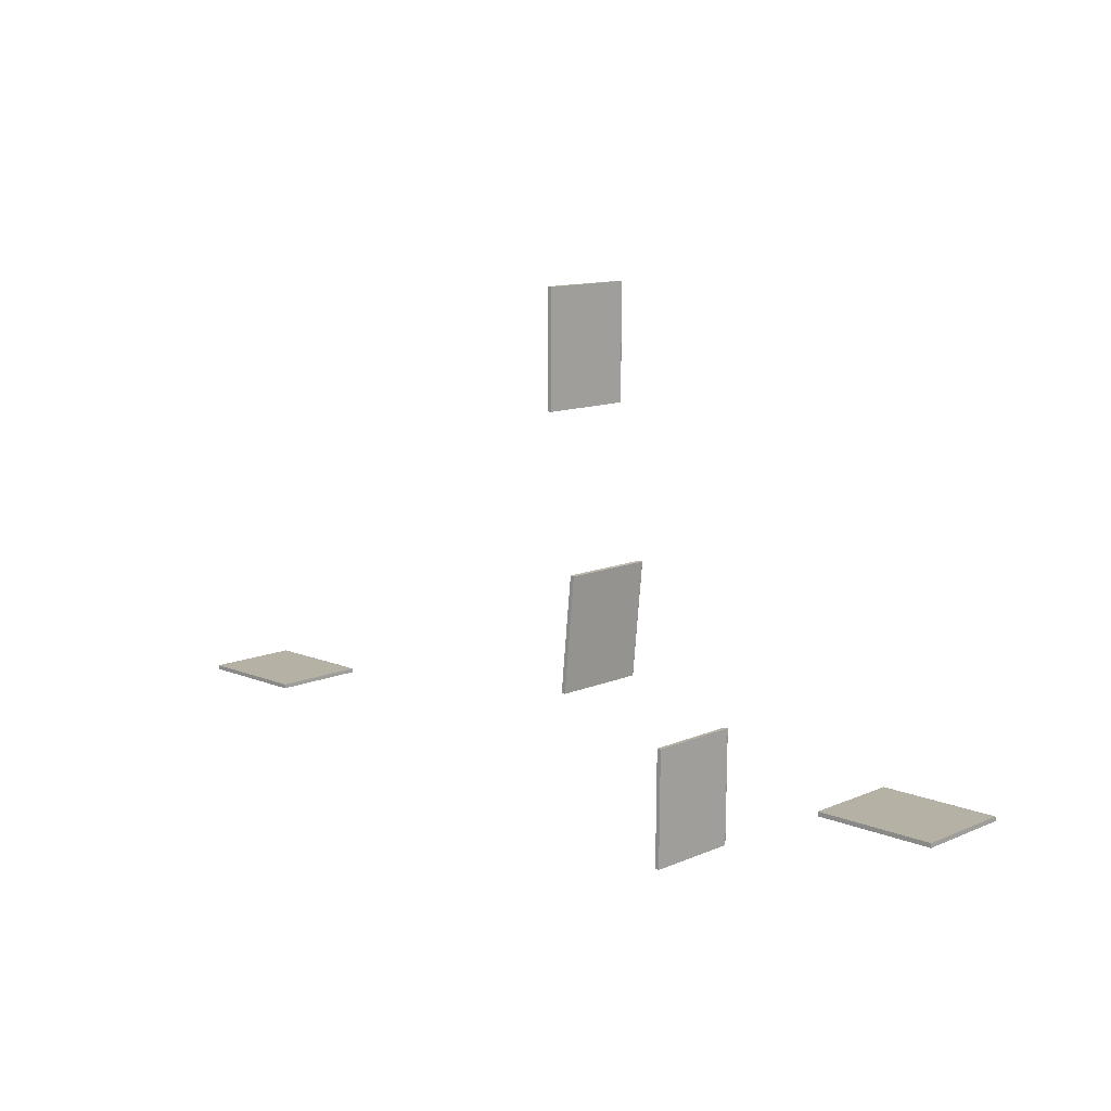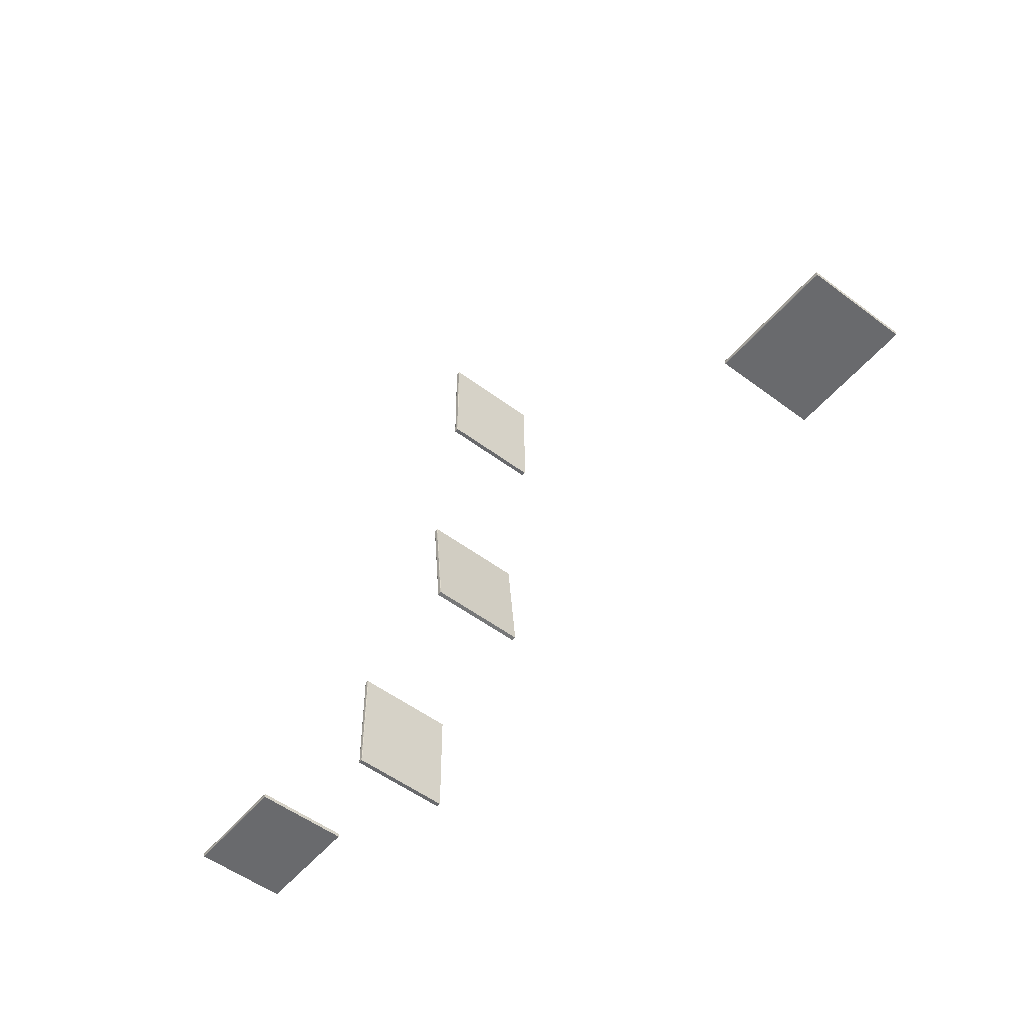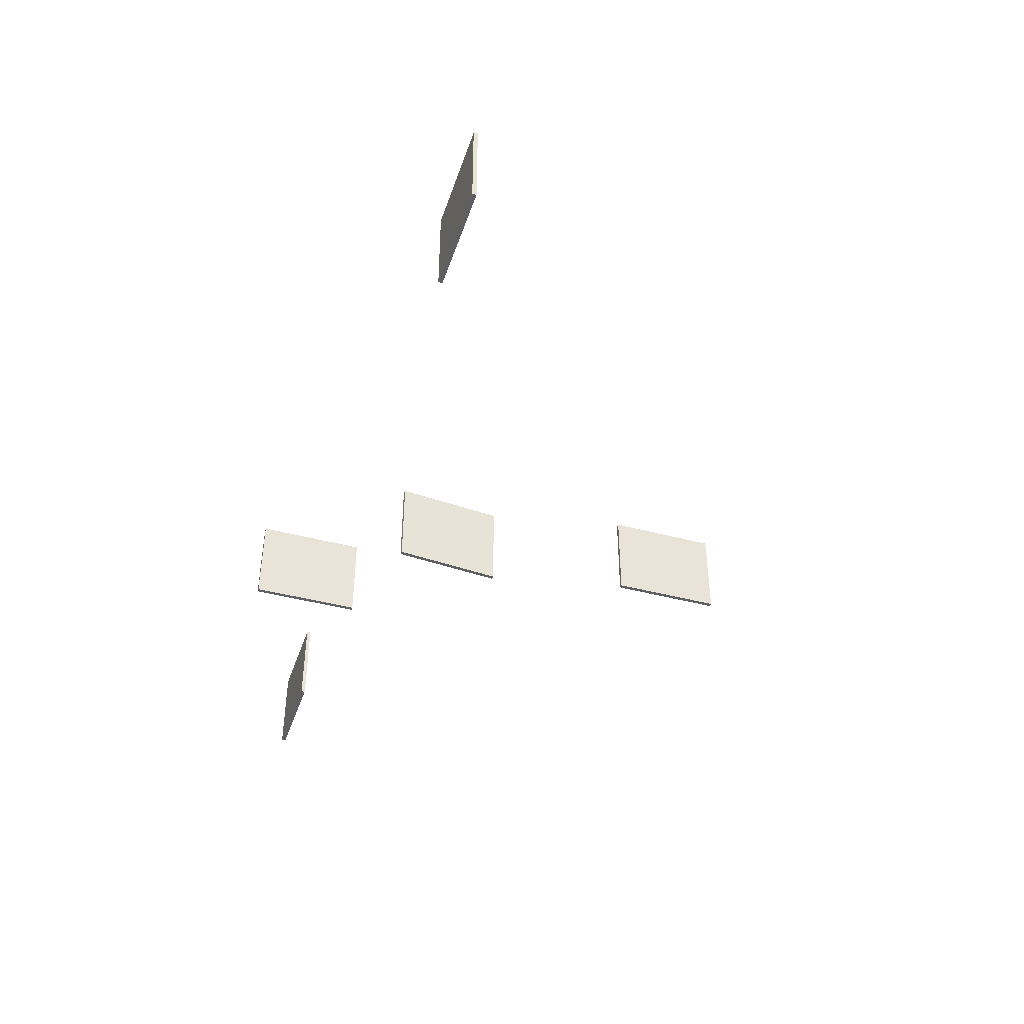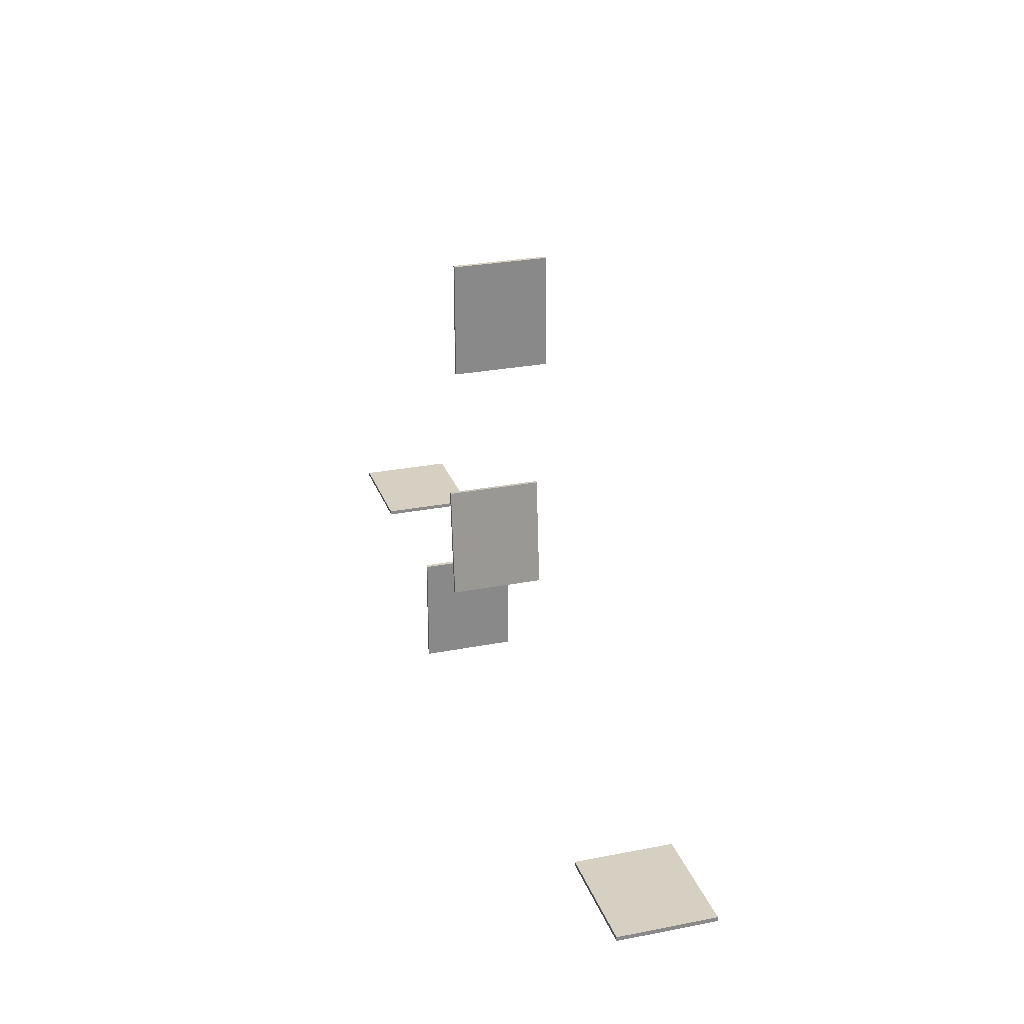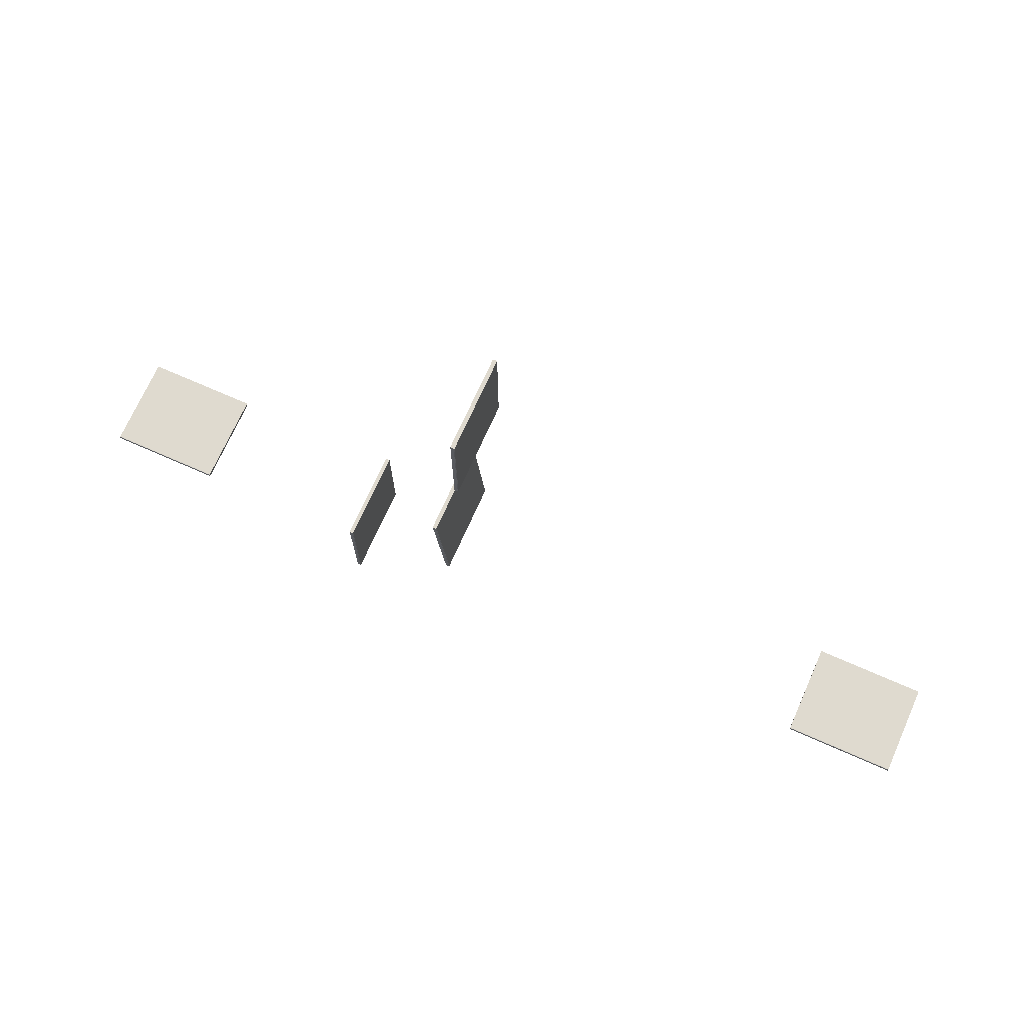
<metadata>
{"format":"obj","ext":"obj","renderer":"f3d","projection":"perspective","resolution":1024,"background":"white","views":[{"elev":11.5,"azim":43.8,"up":"+Z"},{"elev":-52.8,"azim":-128.9,"up":"+Z"},{"elev":-41.7,"azim":-107.5,"up":"+Y"},{"elev":26.9,"azim":-106.9,"up":"+Z"},{"elev":70.9,"azim":-156.0,"up":"+Z"}]}
</metadata>
<code>
v 1.116 0.0246 0.9212
v 1.116 0.0246 0.9212
v 1.116 0.0246 0.9212
v 1.116 0.2519 0.9212
v 1.116 0.2519 0.9212
v 1.116 0.2519 0.9212
v 0.8416 0.0246 0.9232
v 0.8416 0.0246 0.9232
v 0.8416 0.0246 0.9232
v 0.8416 0.2519 0.9232
v 0.8416 0.2519 0.9232
v 0.8416 0.2519 0.9232
v 1.116 0.0246 0.9312
v 1.116 0.0246 0.9312
v 1.116 0.0246 0.9312
v 1.116 0.2533 0.9299
v 1.116 0.2533 0.9299
v 1.116 0.2533 0.9299
v 0.8417 0.0246 0.9332
v 0.8417 0.0246 0.9332
v 0.8417 0.0246 0.9332
v 0.8417 0.2533 0.9318
v 0.8417 0.2533 0.9318
v 0.8417 0.2533 0.9318
v 1.116 0.2533 0.9226
v 1.116 0.2533 0.9226
v 1.116 0.2533 0.9226
v 0.8416 0.2533 0.9245
v 0.8416 0.2533 0.9245
v 0.8416 0.2533 0.9245
v 1.116 0.2519 0.9312
v 1.116 0.2519 0.9312
v 1.116 0.2519 0.9312
v 0.8417 0.2519 0.9332
v 0.8417 0.2519 0.9332
v 0.8417 0.2519 0.9332
v 1.116 0.2529 0.9216
v 1.116 0.2529 0.9216
v 1.116 0.2529 0.9216
v 0.8416 0.2529 0.9235
v 0.8416 0.2529 0.9235
v 0.8416 0.2529 0.9235
v 1.116 0.2529 0.9309
v 1.116 0.2529 0.9309
v 1.116 0.2529 0.9309
v 0.8417 0.2529 0.9328
v 0.8417 0.2529 0.9328
v 0.8417 0.2529 0.9328
v 0.1579 0.02744 1.319
v 0.1579 0.02744 1.319
v 0.1579 0.02744 1.319
v 0.1579 0.2547 1.319
v 0.1579 0.2547 1.319
v 0.1579 0.2547 1.319
v 0.1312 0.02744 1.046
v 0.1312 0.02744 1.046
v 0.1312 0.02744 1.046
v 0.1312 0.2547 1.046
v 0.1312 0.2547 1.046
v 0.1312 0.2547 1.046
v 0.148 0.02744 1.32
v 0.148 0.02744 1.32
v 0.148 0.02744 1.32
v 0.1493 0.2561 1.32
v 0.1493 0.2561 1.32
v 0.1493 0.2561 1.32
v 0.1213 0.02744 1.047
v 0.1213 0.02744 1.047
v 0.1213 0.02744 1.047
v 0.1226 0.2561 1.047
v 0.1226 0.2561 1.047
v 0.1226 0.2561 1.047
v 0.1566 0.2561 1.319
v 0.1566 0.2561 1.319
v 0.1566 0.2561 1.319
v 0.1299 0.2561 1.046
v 0.1299 0.2561 1.046
v 0.1299 0.2561 1.046
v 0.148 0.2547 1.32
v 0.148 0.2547 1.32
v 0.148 0.2547 1.32
v 0.1213 0.2547 1.047
v 0.1213 0.2547 1.047
v 0.1213 0.2547 1.047
v 0.1576 0.2558 1.319
v 0.1576 0.2558 1.319
v 0.1576 0.2558 1.319
v 0.1309 0.2558 1.046
v 0.1309 0.2558 1.046
v 0.1309 0.2558 1.046
v 0.1483 0.2558 1.32
v 0.1483 0.2558 1.32
v 0.1483 0.2558 1.32
v 0.1216 0.2558 1.047
v 0.1216 0.2558 1.047
v 0.1216 0.2558 1.047
v 0.0891 0.02862 1.952
v 0.0891 0.02862 1.952
v 0.0891 0.02862 1.952
v 0.0891 0.2559 1.952
v 0.0891 0.2559 1.952
v 0.0891 0.2559 1.952
v 0.08712 0.02862 1.678
v 0.08712 0.02862 1.678
v 0.08712 0.02862 1.678
v 0.08712 0.2559 1.678
v 0.08712 0.2559 1.678
v 0.08712 0.2559 1.678
v 0.07913 0.02862 1.952
v 0.07913 0.02862 1.952
v 0.07913 0.02862 1.952
v 0.08046 0.2573 1.952
v 0.08046 0.2573 1.952
v 0.08046 0.2573 1.952
v 0.07716 0.02862 1.678
v 0.07716 0.02862 1.678
v 0.07716 0.02862 1.678
v 0.07848 0.2573 1.678
v 0.07848 0.2573 1.678
v 0.07848 0.2573 1.678
v 0.08777 0.2573 1.952
v 0.08777 0.2573 1.952
v 0.08777 0.2573 1.952
v 0.08579 0.2573 1.678
v 0.08579 0.2573 1.678
v 0.08579 0.2573 1.678
v 0.07913 0.2559 1.952
v 0.07913 0.2559 1.952
v 0.07913 0.2559 1.952
v 0.07716 0.2559 1.678
v 0.07716 0.2559 1.678
v 0.07716 0.2559 1.678
v 0.08877 0.257 1.952
v 0.08877 0.257 1.952
v 0.08877 0.257 1.952
v 0.08679 0.257 1.678
v 0.08679 0.257 1.678
v 0.08679 0.257 1.678
v 0.07947 0.257 1.952
v 0.07947 0.257 1.952
v 0.07947 0.257 1.952
v 0.07749 0.257 1.678
v 0.07749 0.257 1.678
v 0.07749 0.257 1.678
v 0.4151 0.02862 0.9751
v 0.4151 0.02862 0.9751
v 0.4151 0.02862 0.9751
v 0.4151 0.2559 0.9751
v 0.4151 0.2559 0.9751
v 0.4151 0.2559 0.9751
v 0.4131 0.02862 0.701
v 0.4131 0.02862 0.701
v 0.4131 0.02862 0.701
v 0.4131 0.2559 0.701
v 0.4131 0.2559 0.701
v 0.4131 0.2559 0.701
v 0.4052 0.02862 0.9752
v 0.4052 0.02862 0.9752
v 0.4052 0.02862 0.9752
v 0.4065 0.2573 0.9752
v 0.4065 0.2573 0.9752
v 0.4065 0.2573 0.9752
v 0.4032 0.02862 0.7011
v 0.4032 0.02862 0.7011
v 0.4032 0.02862 0.7011
v 0.4045 0.2573 0.7011
v 0.4045 0.2573 0.7011
v 0.4045 0.2573 0.7011
v 0.4138 0.2573 0.9751
v 0.4138 0.2573 0.9751
v 0.4138 0.2573 0.9751
v 0.4118 0.2573 0.701
v 0.4118 0.2573 0.701
v 0.4118 0.2573 0.701
v 0.4052 0.2559 0.9752
v 0.4052 0.2559 0.9752
v 0.4052 0.2559 0.9752
v 0.4032 0.2559 0.7011
v 0.4032 0.2559 0.7011
v 0.4032 0.2559 0.7011
v 0.4148 0.257 0.9751
v 0.4148 0.257 0.9751
v 0.4148 0.257 0.9751
v 0.4128 0.257 0.701
v 0.4128 0.257 0.701
v 0.4128 0.257 0.701
v 0.4055 0.257 0.9752
v 0.4055 0.257 0.9752
v 0.4055 0.257 0.9752
v 0.4035 0.257 0.7011
v 0.4035 0.257 0.7011
v 0.4035 0.257 0.7011
v -0.8557 0.0246 0.8768
v -0.8557 0.0246 0.8768
v -0.8557 0.0246 0.8768
v -0.8557 0.2519 0.8768
v -0.8557 0.2519 0.8768
v -0.8557 0.2519 0.8768
v -1.13 0.0246 0.8787
v -1.13 0.0246 0.8787
v -1.13 0.0246 0.8787
v -1.13 0.2519 0.8787
v -1.13 0.2519 0.8787
v -1.13 0.2519 0.8787
v -0.8556 0.0246 0.8867
v -0.8556 0.0246 0.8867
v -0.8556 0.0246 0.8867
v -0.8556 0.2533 0.8854
v -0.8556 0.2533 0.8854
v -0.8556 0.2533 0.8854
v -1.13 0.0246 0.8887
v -1.13 0.0246 0.8887
v -1.13 0.0246 0.8887
v -1.13 0.2533 0.8874
v -1.13 0.2533 0.8874
v -1.13 0.2533 0.8874
v -0.8556 0.2533 0.8781
v -0.8556 0.2533 0.8781
v -0.8556 0.2533 0.8781
v -1.13 0.2533 0.8801
v -1.13 0.2533 0.8801
v -1.13 0.2533 0.8801
v -0.8556 0.2519 0.8867
v -0.8556 0.2519 0.8867
v -0.8556 0.2519 0.8867
v -1.13 0.2519 0.8887
v -1.13 0.2519 0.8887
v -1.13 0.2519 0.8887
v -0.8556 0.2529 0.8771
v -0.8556 0.2529 0.8771
v -0.8556 0.2529 0.8771
v -1.13 0.2529 0.8791
v -1.13 0.2529 0.8791
v -1.13 0.2529 0.8791
v -0.8556 0.2529 0.8864
v -0.8556 0.2529 0.8864
v -0.8556 0.2529 0.8864
v -1.13 0.2529 0.8884
v -1.13 0.2529 0.8884
v -1.13 0.2529 0.8884
f 2 8 12
f 12 4 2
f 13 33 34
f 34 19 13
f 3 5 37
f 3 37 27
f 27 17 44
f 27 44 31
f 3 27 31
f 3 31 14
f 26 28 22
f 22 16 26
f 10 7 20
f 20 35 48
f 20 48 23
f 10 20 23
f 40 10 23
f 29 40 23
f 9 1 15
f 15 21 9
f 39 6 11
f 11 42 39
f 46 36 32
f 32 43 46
f 25 38 41
f 41 30 25
f 24 47 45
f 45 18 24
f 51 57 60
f 60 53 51
f 62 81 82
f 82 68 62
f 49 54 87
f 49 87 75
f 75 66 93
f 75 93 79
f 49 75 79
f 49 79 61
f 73 77 72
f 72 64 73
f 59 55 69
f 69 83 95
f 69 95 70
f 59 69 70
f 90 59 70
f 78 90 70
f 56 50 63
f 63 67 56
f 86 52 58
f 58 89 86
f 94 84 80
f 80 91 94
f 74 85 88
f 88 76 74
f 71 96 92
f 92 65 71
f 97 105 106
f 106 101 97
f 110 127 131
f 131 116 110
f 98 102 134
f 98 134 122
f 122 113 140
f 122 140 128
f 98 122 128
f 98 128 109
f 121 126 120
f 120 112 121
f 108 103 115
f 115 132 142
f 115 142 119
f 108 115 119
f 138 108 119
f 124 138 119
f 104 99 111
f 111 117 104
f 135 100 107
f 107 137 135
f 144 130 129
f 129 141 144
f 123 133 136
f 136 125 123
f 118 143 139
f 139 114 118
f 147 152 154
f 154 148 147
f 159 176 178
f 178 164 159
f 146 150 182
f 146 182 171
f 171 162 188
f 171 188 177
f 146 171 177
f 146 177 158
f 169 173 167
f 167 160 169
f 155 153 165
f 165 180 192
f 165 192 168
f 155 165 168
f 186 155 168
f 172 186 168
f 151 145 157
f 157 163 151
f 183 149 156
f 156 184 183
f 191 179 175
f 175 189 191
f 170 181 185
f 185 174 170
f 166 190 187
f 187 161 166
f 195 200 204
f 204 197 195
f 206 224 226
f 226 212 206
f 193 198 230
f 193 230 217
f 217 208 237
f 217 237 225
f 193 217 225
f 193 225 207
f 218 220 215
f 215 210 218
f 203 199 211
f 211 228 240
f 211 240 216
f 203 211 216
f 232 203 216
f 222 232 216
f 201 194 205
f 205 213 201
f 231 196 202
f 202 234 231
f 238 227 223
f 223 236 238
f 219 229 233
f 233 221 219
f 214 239 235
f 235 209 214

</code>
